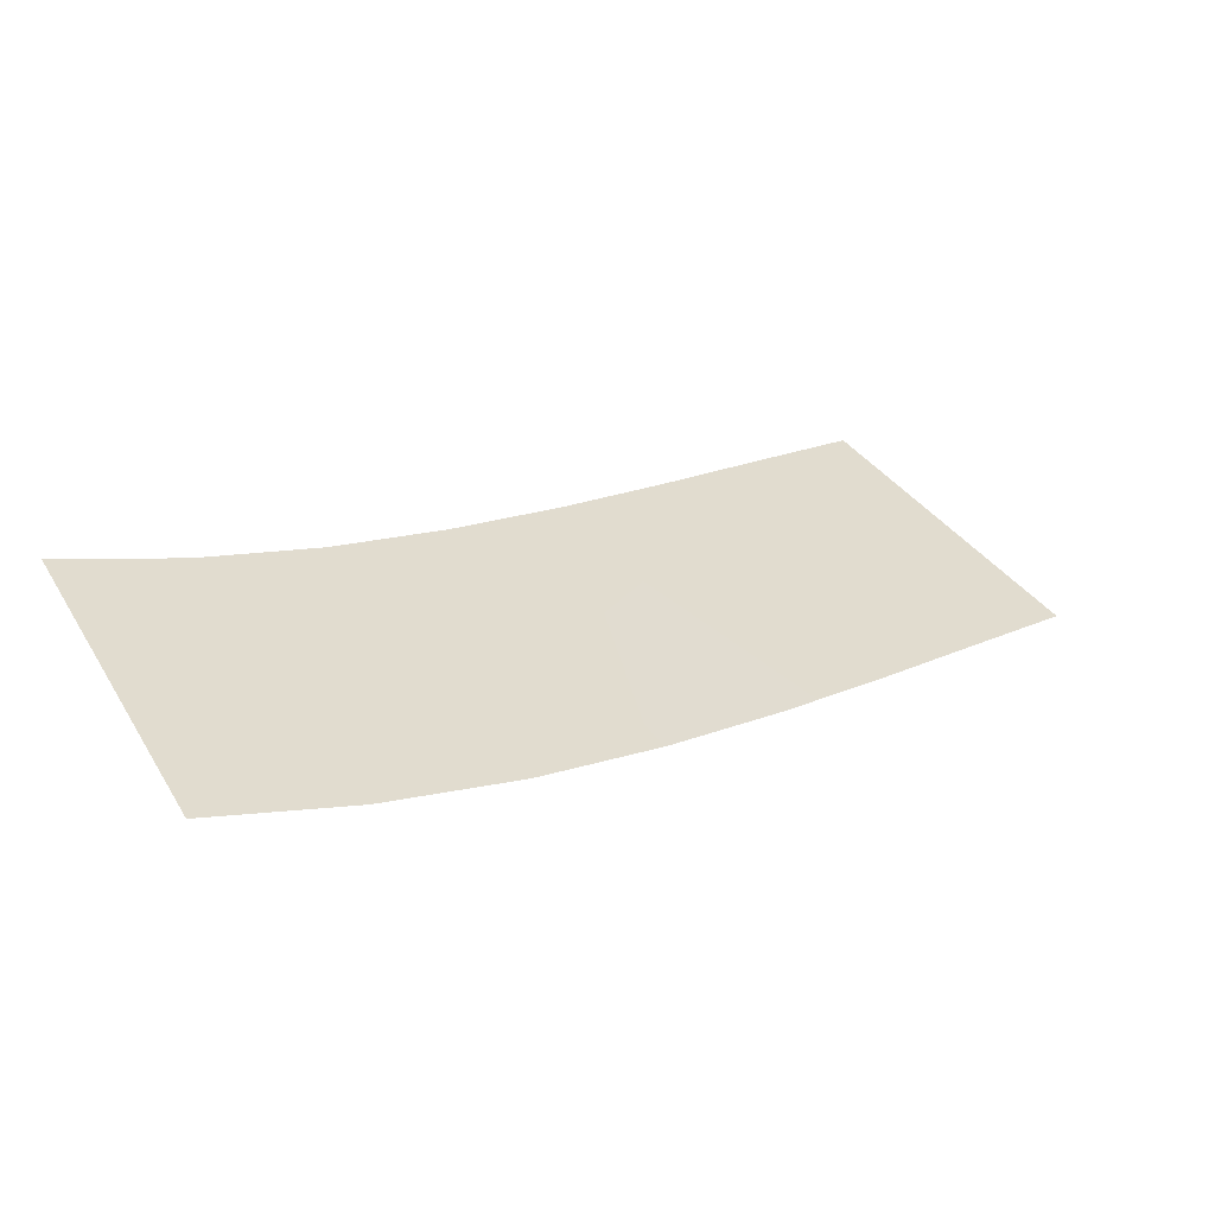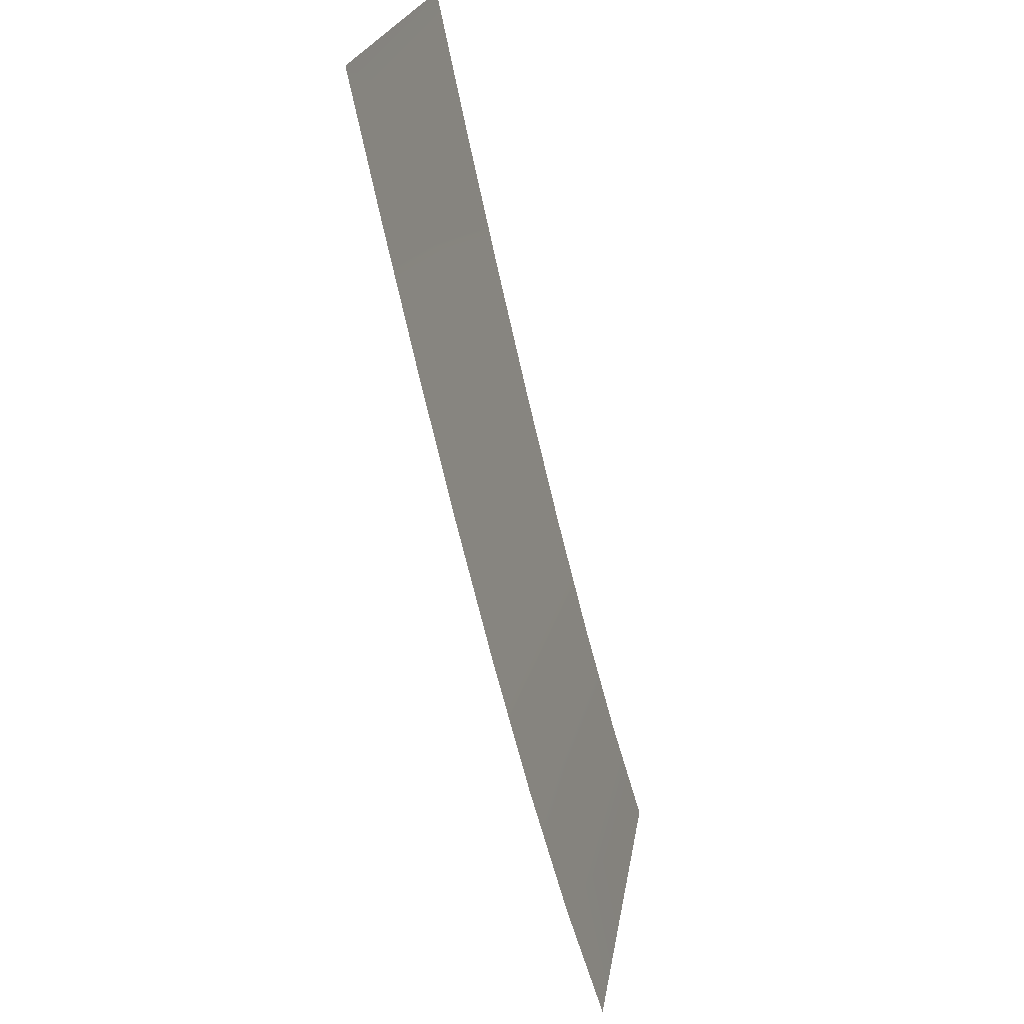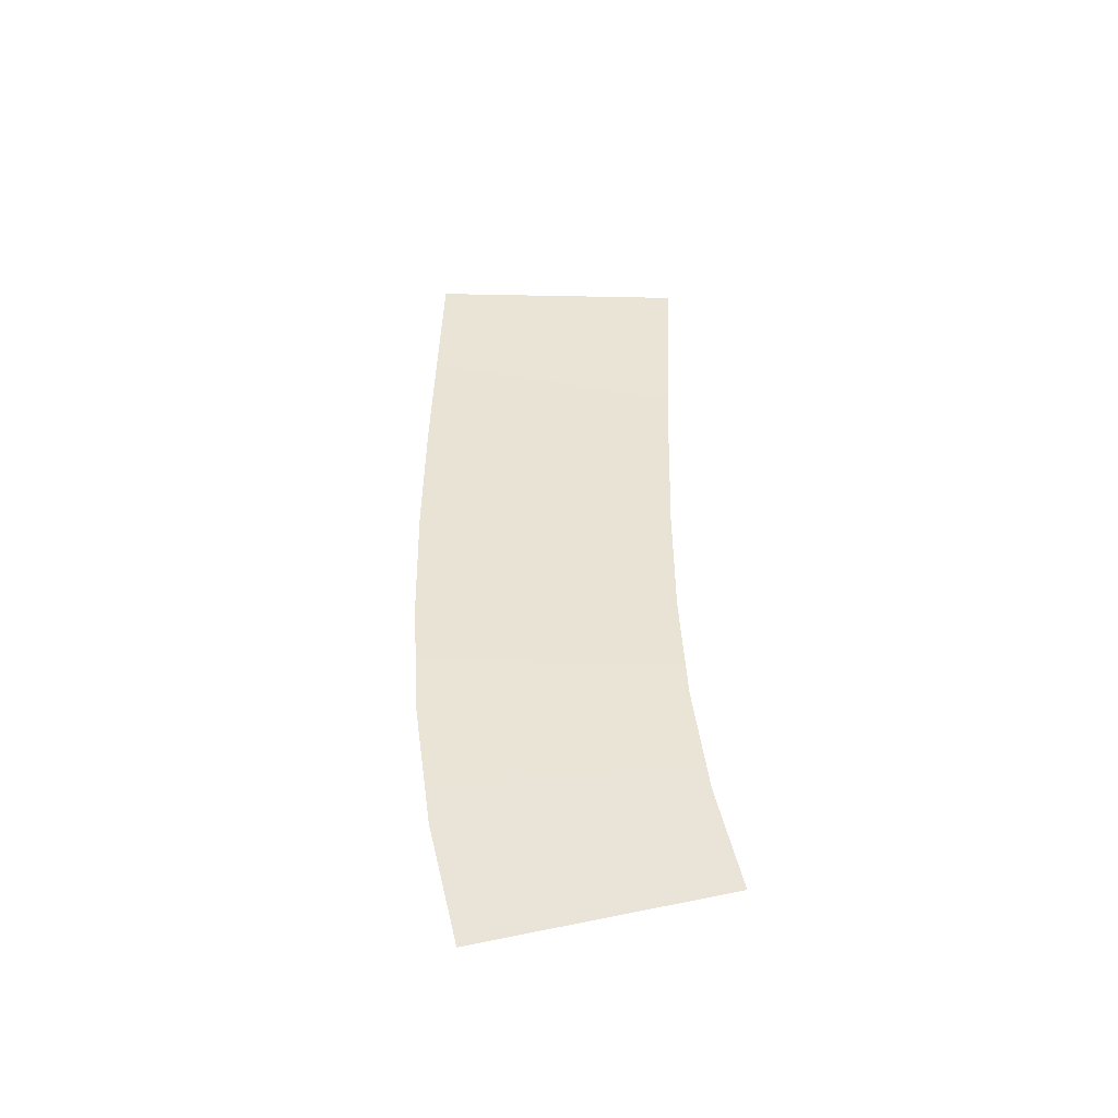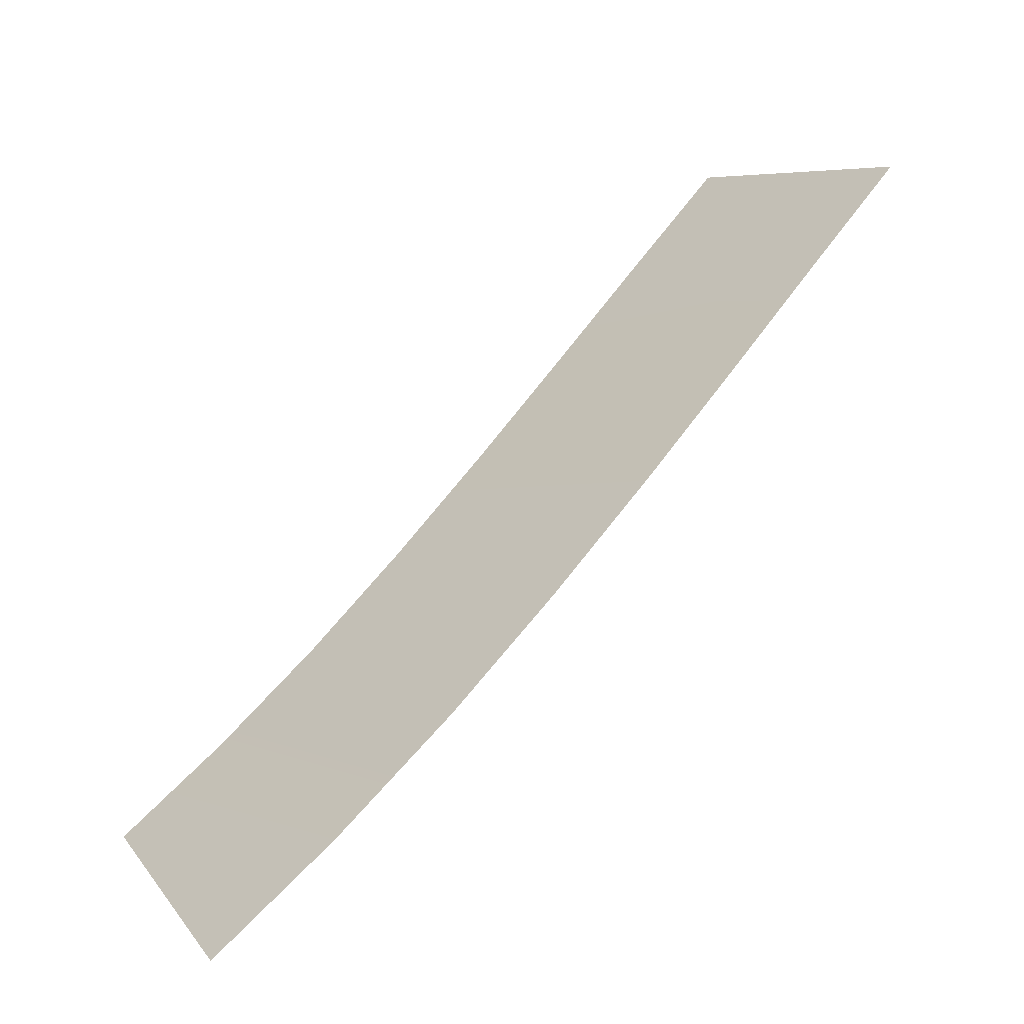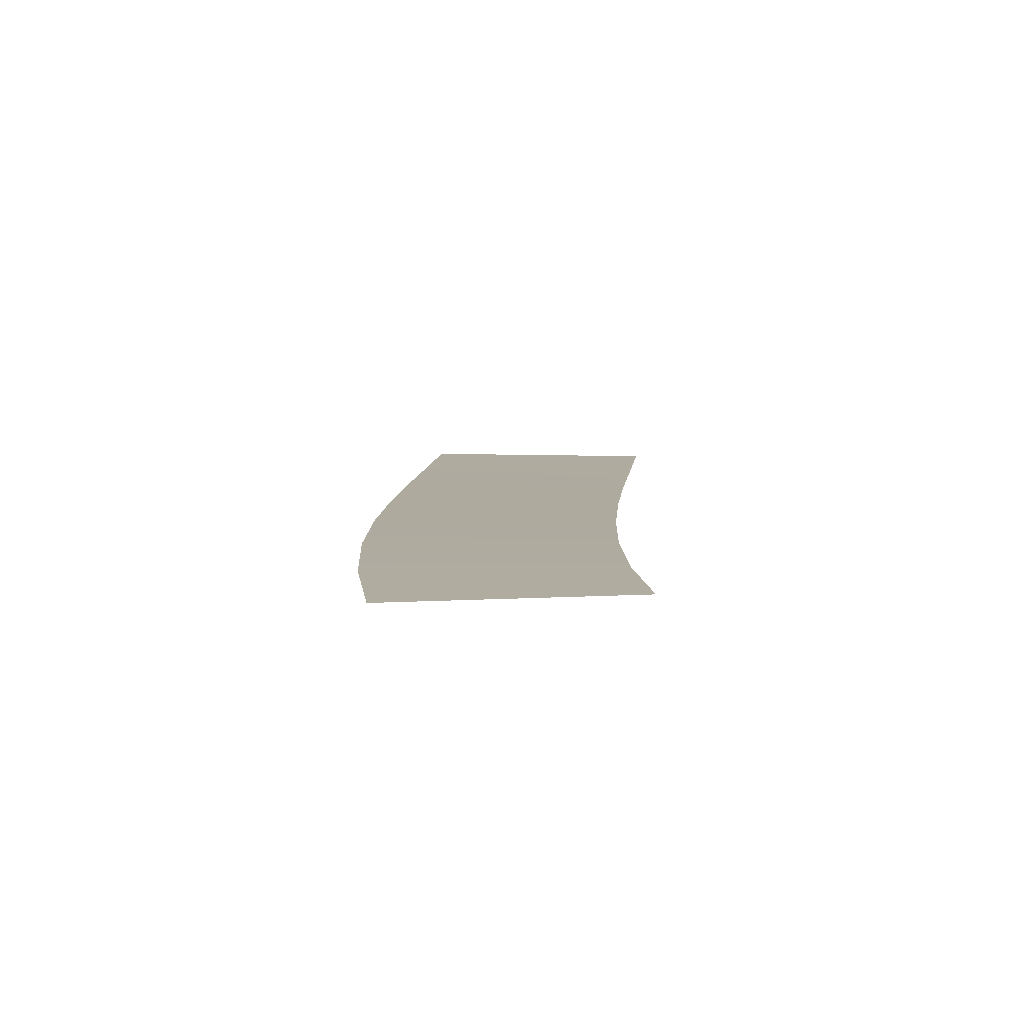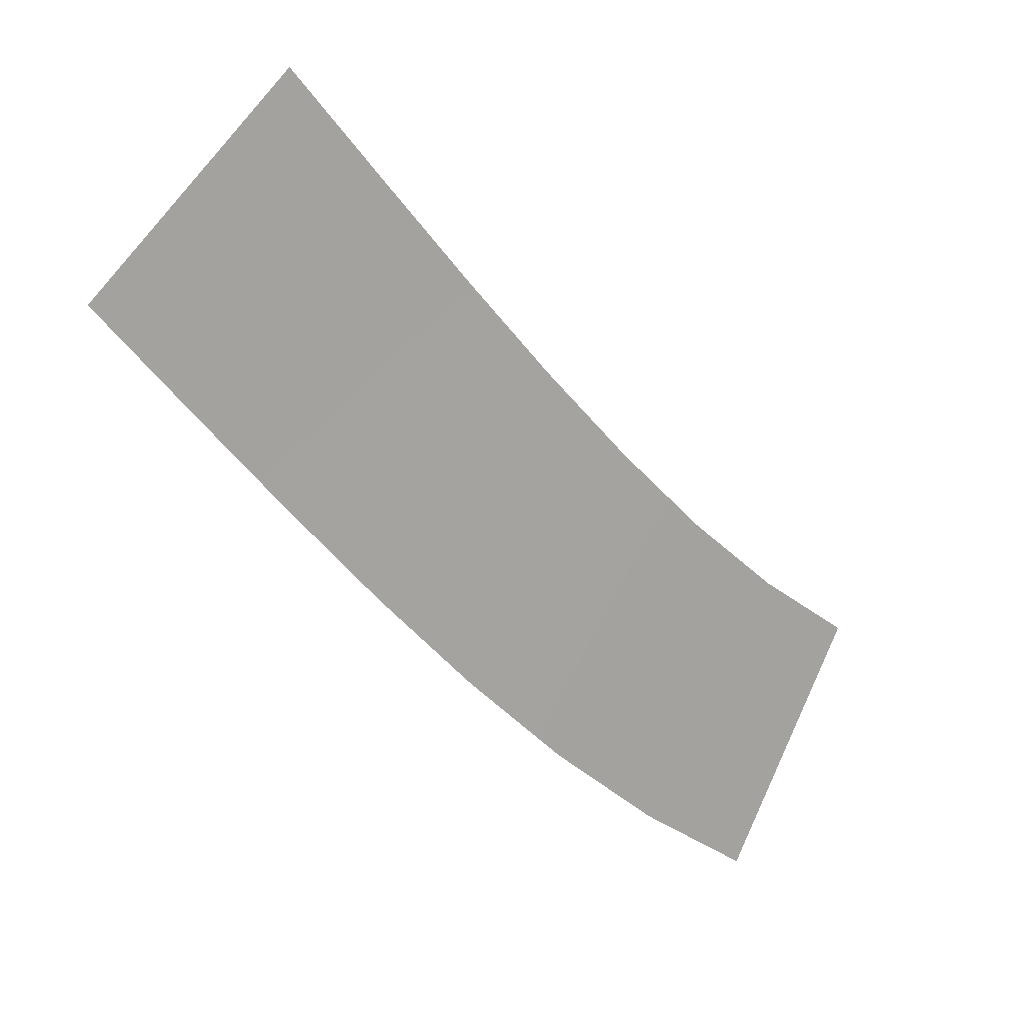
<metadata>
{"format":"obj","ext":"obj","renderer":"f3d","projection":"perspective","resolution":1024,"background":"white","views":[{"elev":-55.4,"azim":-21.1,"up":"+Z"},{"elev":-20.6,"azim":110.3,"up":"+Z"},{"elev":40.5,"azim":-134.4,"up":"+Y"},{"elev":-53.9,"azim":35.4,"up":"+Z"},{"elev":7.7,"azim":-129.7,"up":"+Y"},{"elev":13.1,"azim":144.7,"up":"+Z"}]}
</metadata>
<code>
g RoadCut47
v -788.4 15.73 673.4
v -788.4 15.73 673.4
v -793.5 15.73 682.1
v -793.5 15.73 682.1
v -783.9 15.95 676.3
v -783.9 15.95 676.3
v -789.6 15.95 684.5
v -789.6 15.95 684.5
v -779.5 16.13 679.6
v -779.5 16.13 679.6
v -785.9 16.13 687.3
v -785.9 16.13 687.3
v -775.5 16.27 683.1
v -775.5 16.27 683.1
v -782.3 16.27 690.5
v -782.3 16.27 690.5
v -771.7 16.41 686.8
v -771.7 16.41 686.8
v -778.7 16.41 693.9
v -778.7 16.41 693.9
v -768.1 16.55 690.4
v -768.1 16.55 690.4
v -775.3 16.55 697.4
v -775.3 16.55 697.4
v -764.5 16.7 694.1
v -764.5 16.7 694.1
v -771.8 16.7 701
v -771.8 16.7 701
v -761.1 16.89 697.8
v -761.1 16.89 697.8
v -768.3 16.89 704.7
v -768.3 16.89 704.7
f 5 1 3
f 7 5 3
f 9 5 7
f 11 9 7
f 13 9 11
f 15 13 11
f 17 13 15
f 19 17 15
f 21 17 19
f 23 21 19
f 25 21 23
f 27 25 23
f 29 25 27
f 31 29 27

</code>
